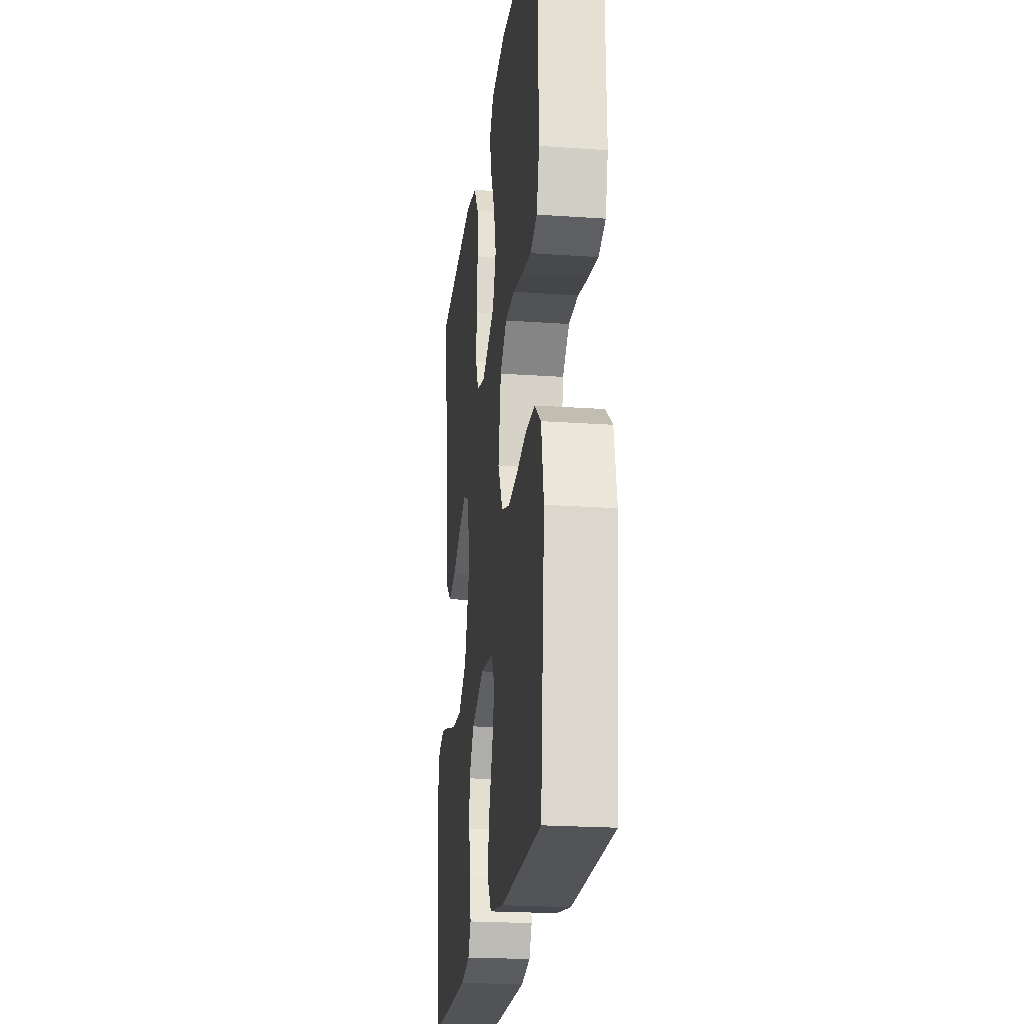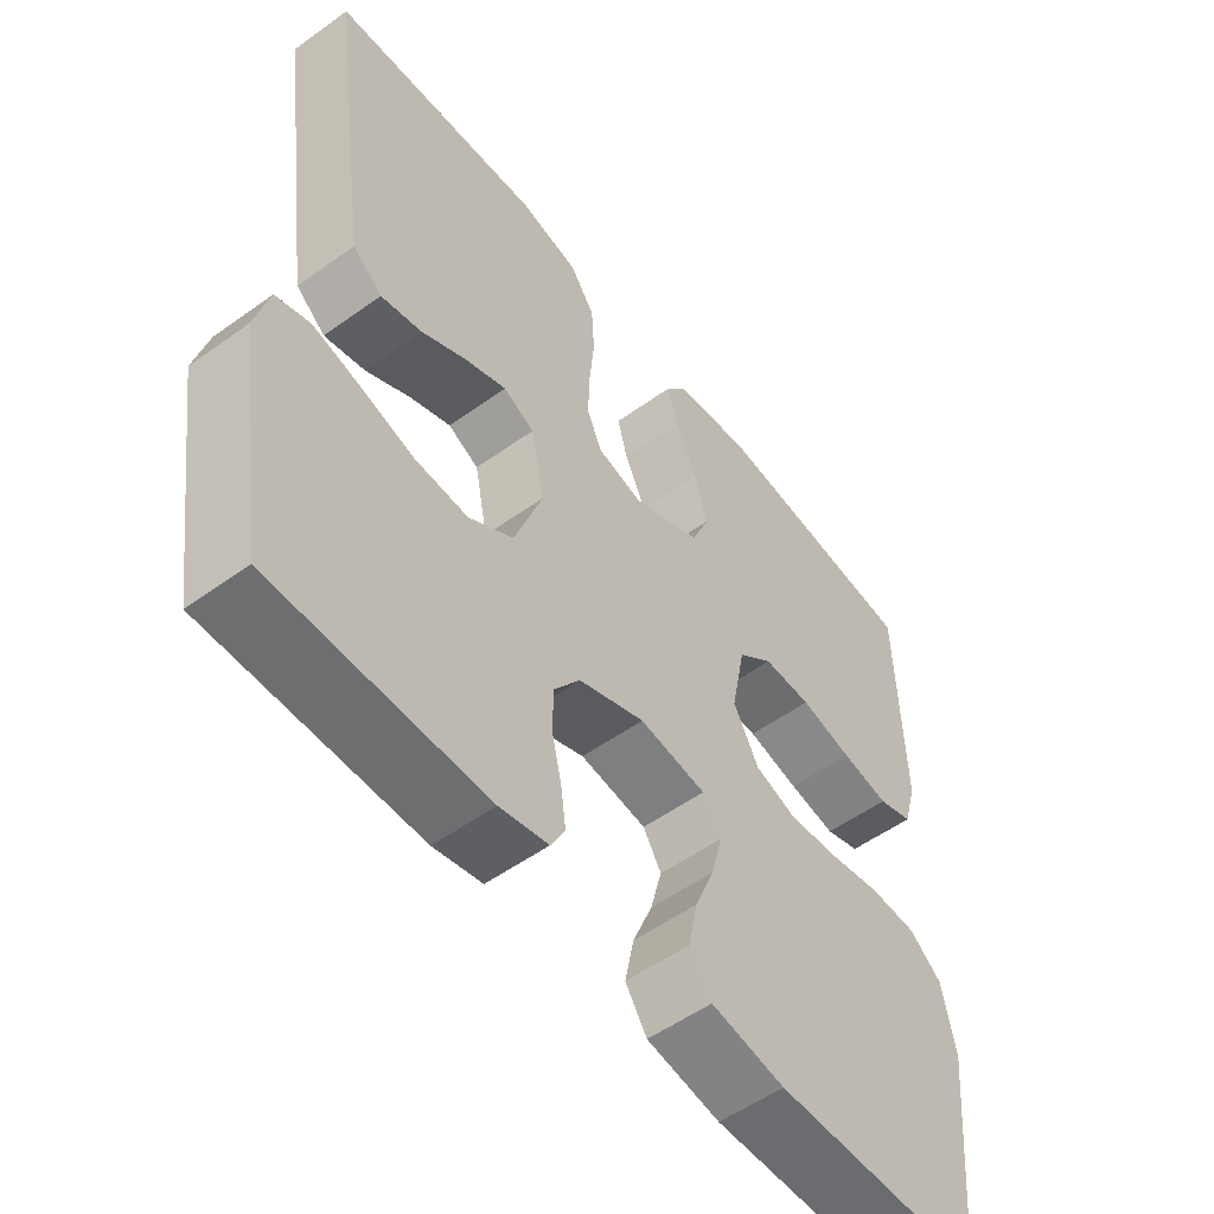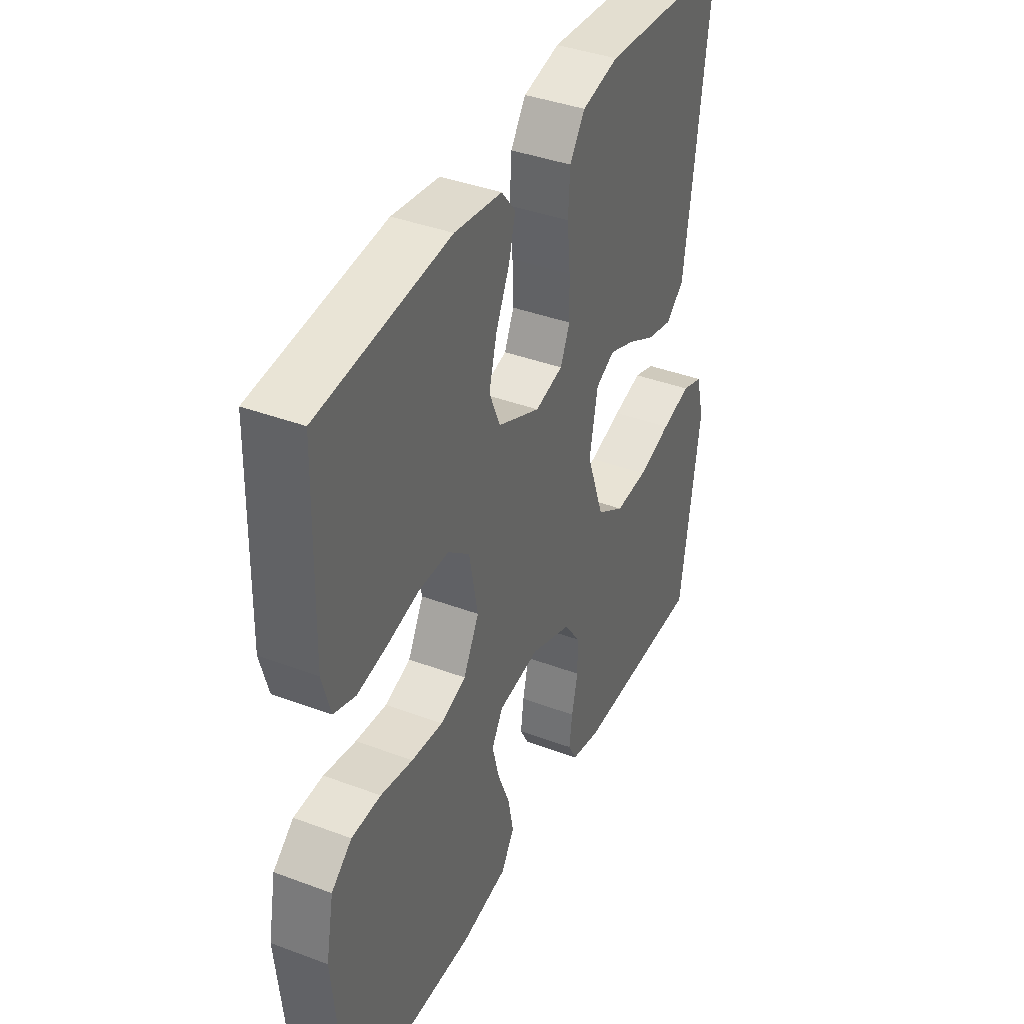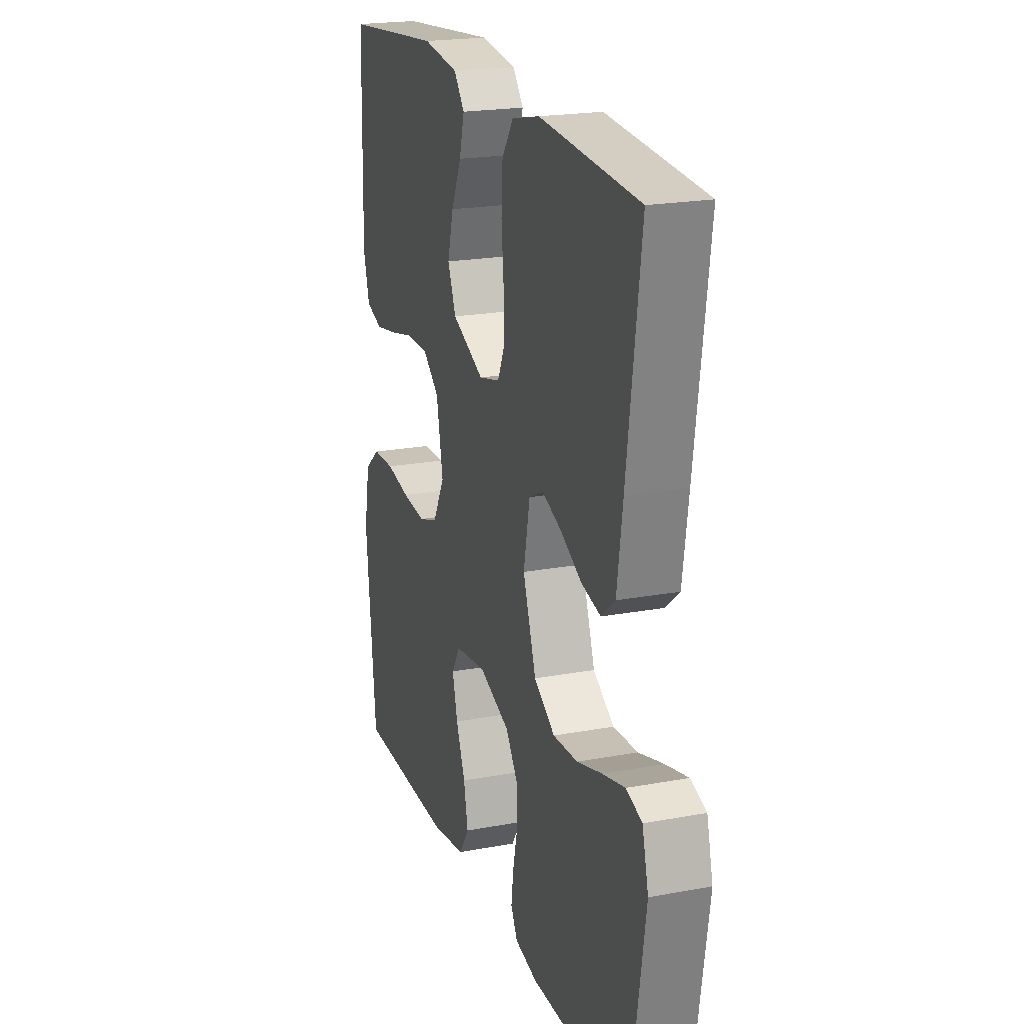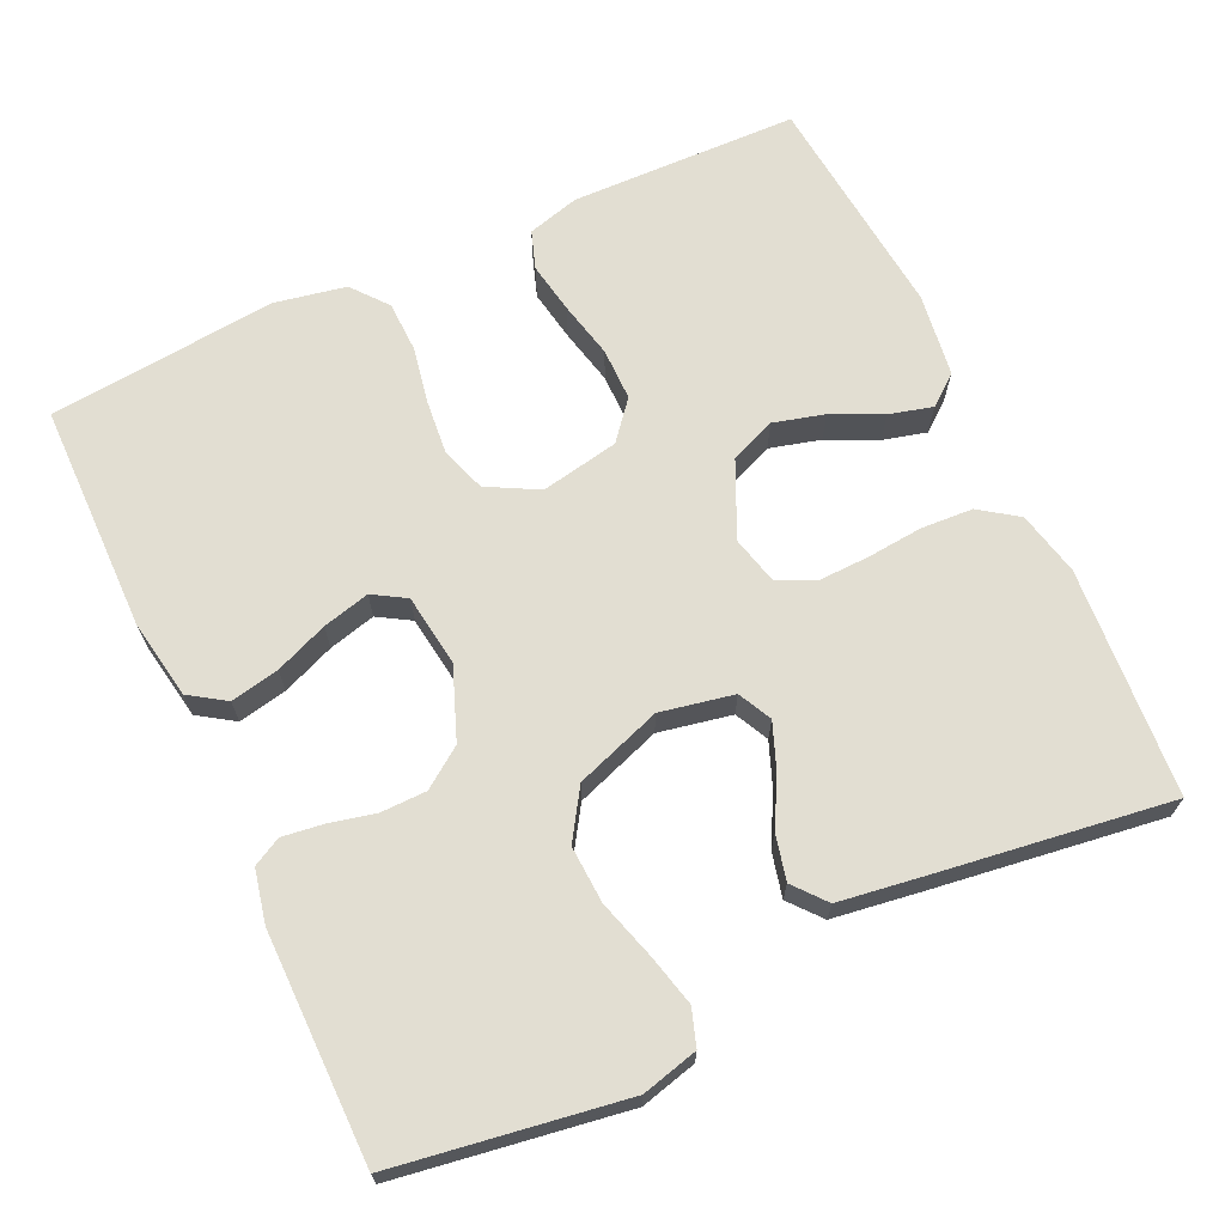
<metadata>
{"format":"obj","ext":"obj","renderer":"f3d","projection":"perspective","resolution":1024,"background":"white","views":[{"elev":-22.3,"azim":83.1,"up":"+Z"},{"elev":-54.1,"azim":-52.6,"up":"+Z"},{"elev":39.2,"azim":115.1,"up":"+Z"},{"elev":21.1,"azim":-108.4,"up":"+Z"},{"elev":67.8,"azim":-114.9,"up":"+Y"}]}
</metadata>
<code>
v 0.5 0.07 -0.5
v 0.2 0.07 -0.503
v 0.095 0.07 -0.485
v 0.064 0.07 -0.438
v 0.077 0.07 -0.374
v 0.105 0.07 -0.305
v 0.121 0.07 -0.243
v 0.095 0.07 -0.2
v 0 0.07 -0.187
v -0.094 0.07 -0.223
v -0.131 0.07 -0.275
v -0.132 0.07 -0.335
v -0.118 0.07 -0.396
v -0.111 0.07 -0.449
v -0.131 0.07 -0.486
v -0.2 0.07 -0.501
v -0.5 0.07 -0.5
v -0.546 0.07 -0.2
v -0.527 0.07 -0.126
v -0.479 0.07 -0.11
v -0.411 0.07 -0.127
v -0.334 0.07 -0.15
v -0.259 0.07 -0.154
v -0.195 0.07 -0.113
v -0.155 0.07 0
v -0.174 0.07 0.096
v -0.218 0.07 0.118
v -0.277 0.07 0.095
v -0.341 0.07 0.061
v -0.4 0.07 0.047
v -0.442 0.07 0.082
v -0.459 0.07 0.2
v -0.5 0.07 0.5
v -0.2 0.07 0.522
v -0.116 0.07 0.503
v -0.081 0.07 0.453
v -0.077 0.07 0.385
v -0.084 0.07 0.311
v -0.086 0.07 0.244
v -0.064 0.07 0.196
v 0 0.07 0.18
v 0.098 0.07 0.225
v 0.123 0.07 0.285
v 0.105 0.07 0.352
v 0.074 0.07 0.418
v 0.059 0.07 0.475
v 0.091 0.07 0.515
v 0.2 0.07 0.53
v 0.5 0.07 0.5
v 0.507 0.07 0.2
v 0.488 0.07 0.132
v 0.438 0.07 0.115
v 0.37 0.07 0.127
v 0.296 0.07 0.144
v 0.227 0.07 0.144
v 0.177 0.07 0.103
v 0.157 0.07 0
v 0.193 0.07 -0.067
v 0.252 0.07 -0.087
v 0.324 0.07 -0.08
v 0.398 0.07 -0.066
v 0.465 0.07 -0.068
v 0.512 0.07 -0.106
v 0.53 0.07 -0.2
v 0.5 0 -0.5
v 0.2 0 -0.503
v 0.095 0 -0.485
v 0.064 0 -0.438
v 0.077 0 -0.374
v 0.105 0 -0.305
v 0.121 0 -0.243
v 0.095 0 -0.2
v 0 0 -0.187
v -0.094 0 -0.223
v -0.131 0 -0.275
v -0.132 0 -0.335
v -0.118 0 -0.396
v -0.111 0 -0.449
v -0.131 0 -0.486
v -0.2 0 -0.501
v -0.5 0 -0.5
v -0.546 0 -0.2
v -0.527 0 -0.126
v -0.479 0 -0.11
v -0.411 0 -0.127
v -0.334 0 -0.15
v -0.259 0 -0.154
v -0.195 0 -0.113
v -0.155 0 0
v -0.174 0 0.096
v -0.218 0 0.118
v -0.277 0 0.095
v -0.341 0 0.061
v -0.4 0 0.047
v -0.442 0 0.082
v -0.459 0 0.2
v -0.5 0 0.5
v -0.2 0 0.522
v -0.116 0 0.503
v -0.081 0 0.453
v -0.077 0 0.385
v -0.084 0 0.311
v -0.086 0 0.244
v -0.064 0 0.196
v 0 0 0.18
v 0.098 0 0.225
v 0.123 0 0.285
v 0.105 0 0.352
v 0.074 0 0.418
v 0.059 0 0.475
v 0.091 0 0.515
v 0.2 0 0.53
v 0.5 0 0.5
v 0.507 0 0.2
v 0.488 0 0.132
v 0.438 0 0.115
v 0.37 0 0.127
v 0.296 0 0.144
v 0.227 0 0.144
v 0.177 0 0.103
v 0.157 0 0
v 0.193 0 -0.067
v 0.252 0 -0.087
v 0.324 0 -0.08
v 0.398 0 -0.066
v 0.465 0 -0.068
v 0.512 0 -0.106
v 0.53 0 -0.2
f 60 61 62 63
f 59 60 63 64
f 58 59 64 1
f 51 52 53 54
f 49 50 51 54
f 49 54 55
f 48 49 55 56
f 44 45 46 47
f 43 44 47 48
f 35 36 37 38
f 35 38 39
f 34 35 39
f 33 34 39
f 32 33 39 40
f 28 29 30 31
f 27 28 31 32
f 19 20 21 22
f 17 18 19 22
f 17 22 23
f 16 17 23 24
f 12 13 14 15
f 12 15 16 24
f 3 4 5 6
f 3 6 7
f 58 1 2 3
f 57 58 3 7
f 43 48 56 57
f 42 43 57 7
f 27 32 40 41
f 26 27 41
f 25 26 41 42
f 11 12 24 25
f 10 11 25 42
f 9 10 42
f 8 9 42
f 7 8 42
f 127 126 125 124
f 128 127 124 123
f 65 128 123 122
f 118 117 116 115
f 118 115 114 113
f 119 118 113
f 120 119 113 112
f 111 110 109 108
f 112 111 108 107
f 102 101 100 99
f 103 102 99
f 103 99 98
f 103 98 97
f 104 103 97 96
f 95 94 93 92
f 96 95 92 91
f 86 85 84 83
f 86 83 82 81
f 87 86 81
f 88 87 81 80
f 79 78 77 76
f 88 80 79 76
f 70 69 68 67
f 71 70 67
f 67 66 65 122
f 71 67 122 121
f 121 120 112 107
f 71 121 107 106
f 105 104 96 91
f 105 91 90
f 106 105 90 89
f 89 88 76 75
f 106 89 75 74
f 106 74 73
f 106 73 72
f 106 72 71
f 1 65 66 2
f 2 66 67 3
f 3 67 68 4
f 4 68 69 5
f 5 69 70 6
f 6 70 71 7
f 7 71 72 8
f 8 72 73 9
f 9 73 74 10
f 10 74 75 11
f 11 75 76 12
f 12 76 77 13
f 13 77 78 14
f 14 78 79 15
f 15 79 80 16
f 16 80 81 17
f 17 81 82 18
f 18 82 83 19
f 19 83 84 20
f 20 84 85 21
f 21 85 86 22
f 22 86 87 23
f 23 87 88 24
f 24 88 89 25
f 25 89 90 26
f 26 90 91 27
f 27 91 92 28
f 28 92 93 29
f 29 93 94 30
f 30 94 95 31
f 31 95 96 32
f 32 96 97 33
f 33 97 98 34
f 34 98 99 35
f 35 99 100 36
f 36 100 101 37
f 37 101 102 38
f 38 102 103 39
f 39 103 104 40
f 40 104 105 41
f 41 105 106 42
f 42 106 107 43
f 43 107 108 44
f 44 108 109 45
f 45 109 110 46
f 46 110 111 47
f 47 111 112 48
f 48 112 113 49
f 49 113 114 50
f 50 114 115 51
f 51 115 116 52
f 52 116 117 53
f 53 117 118 54
f 54 118 119 55
f 55 119 120 56
f 56 120 121 57
f 57 121 122 58
f 58 122 123 59
f 59 123 124 60
f 60 124 125 61
f 61 125 126 62
f 62 126 127 63
f 63 127 128 64
f 64 128 65 1

</code>
